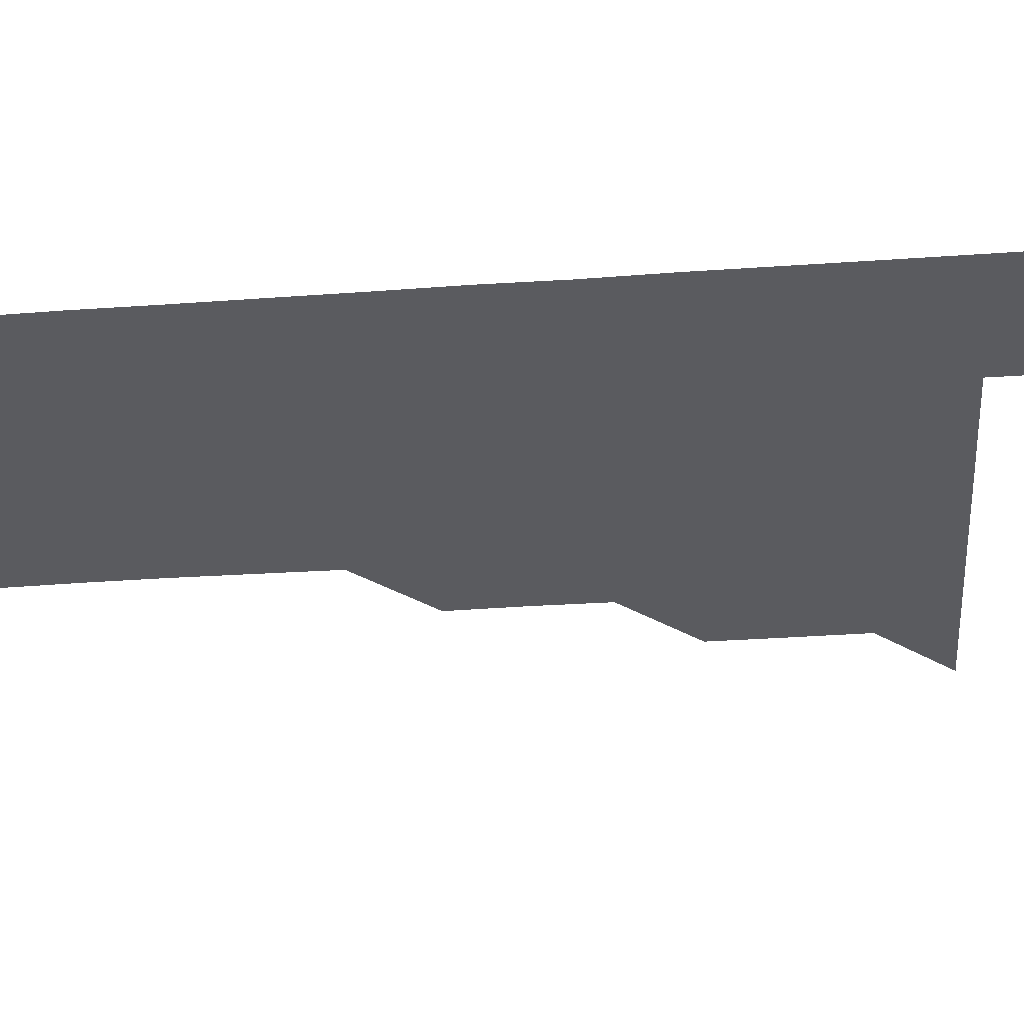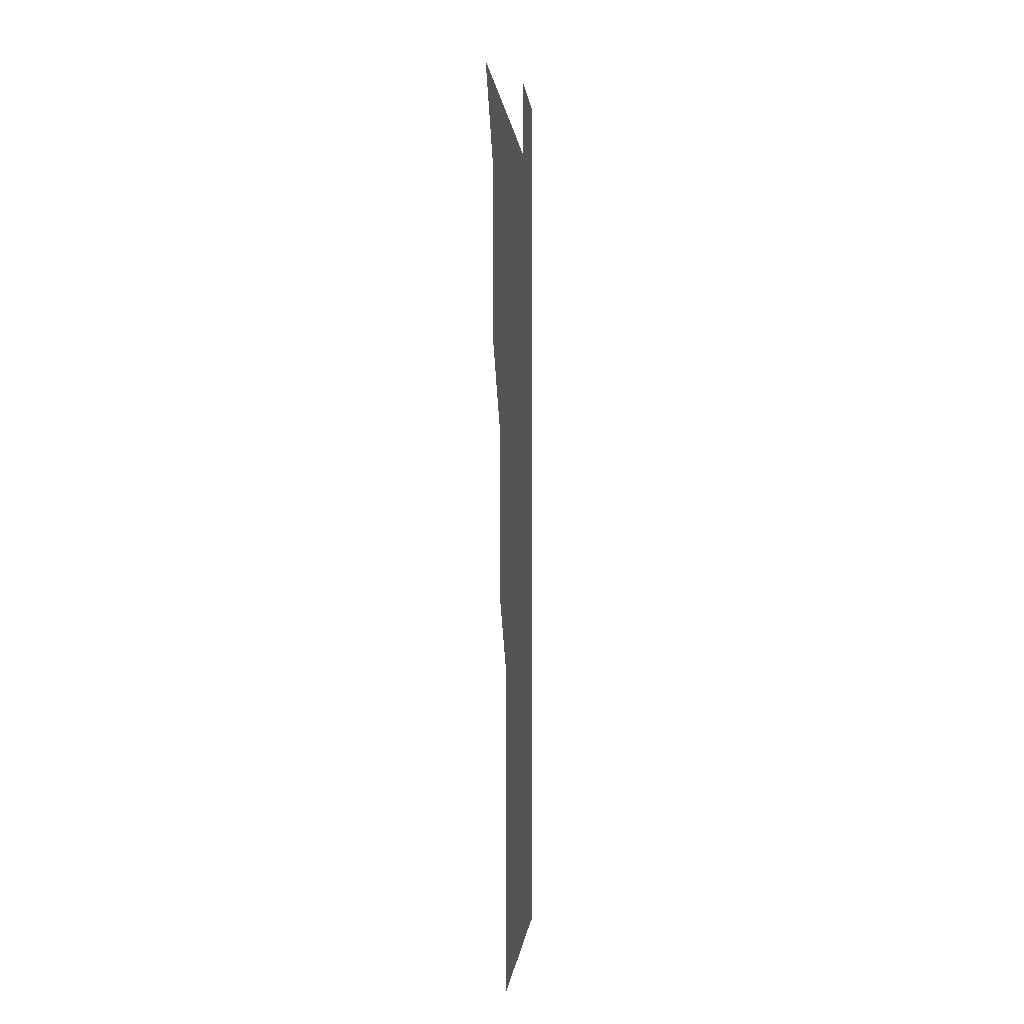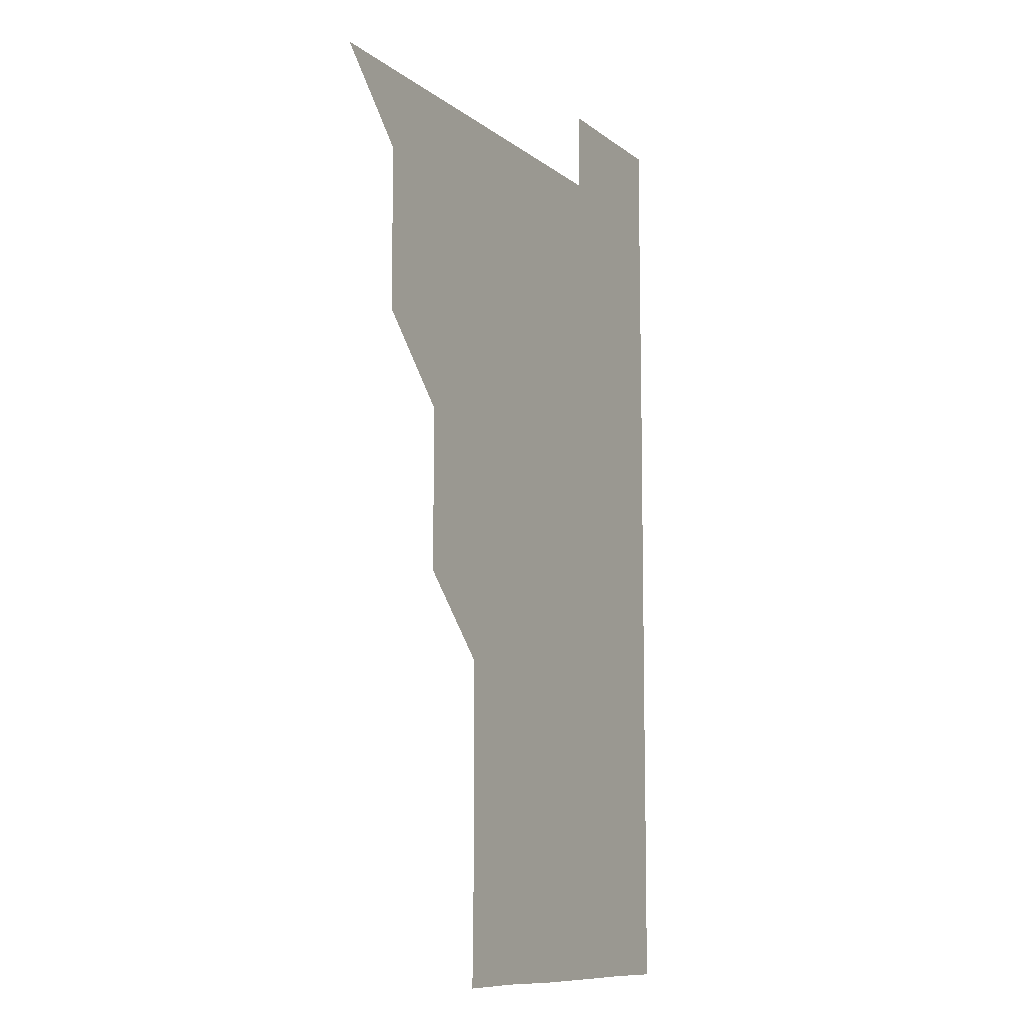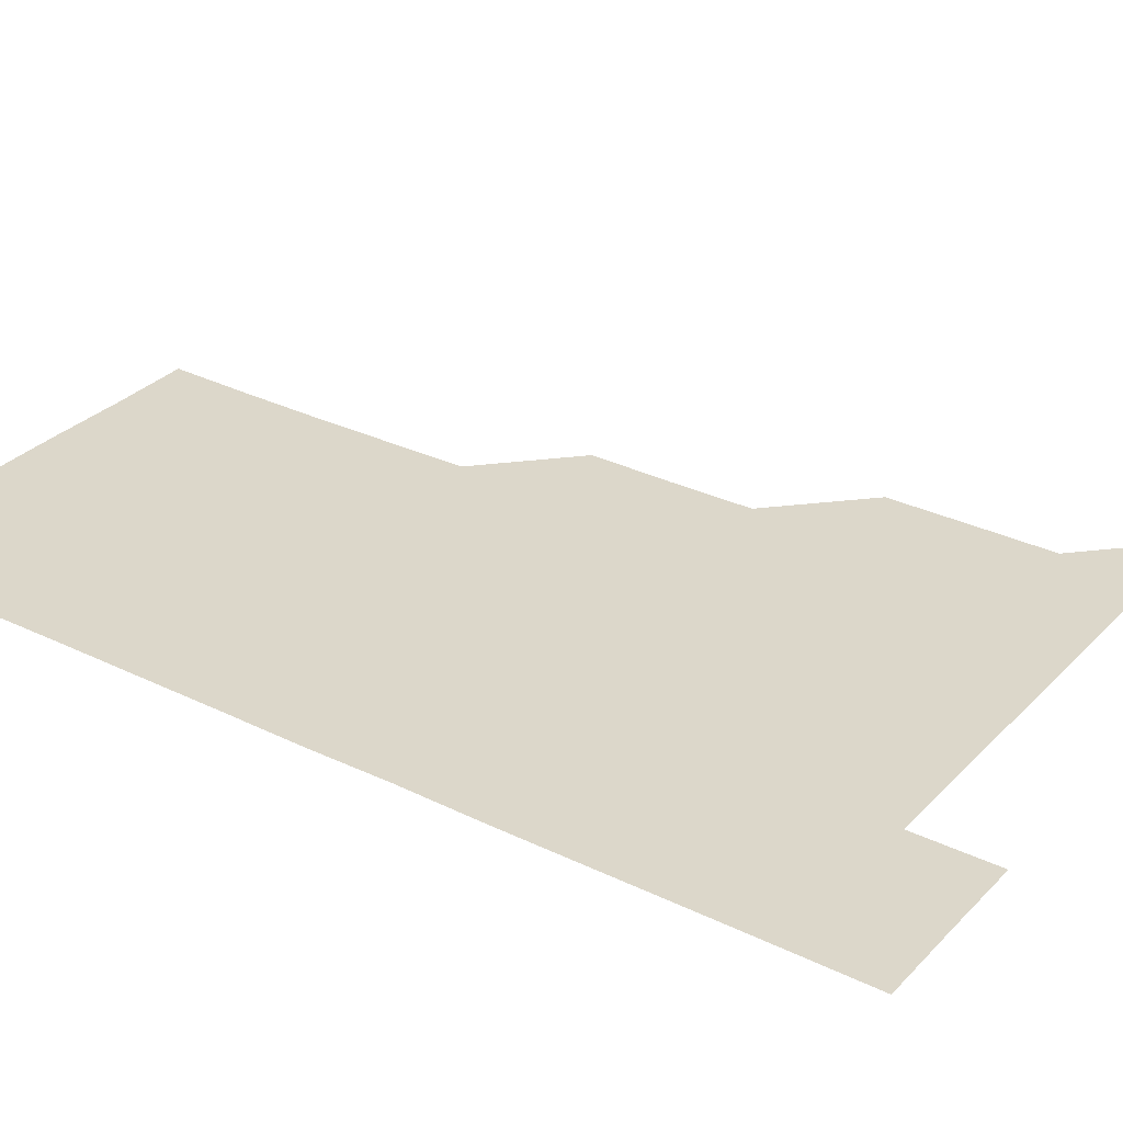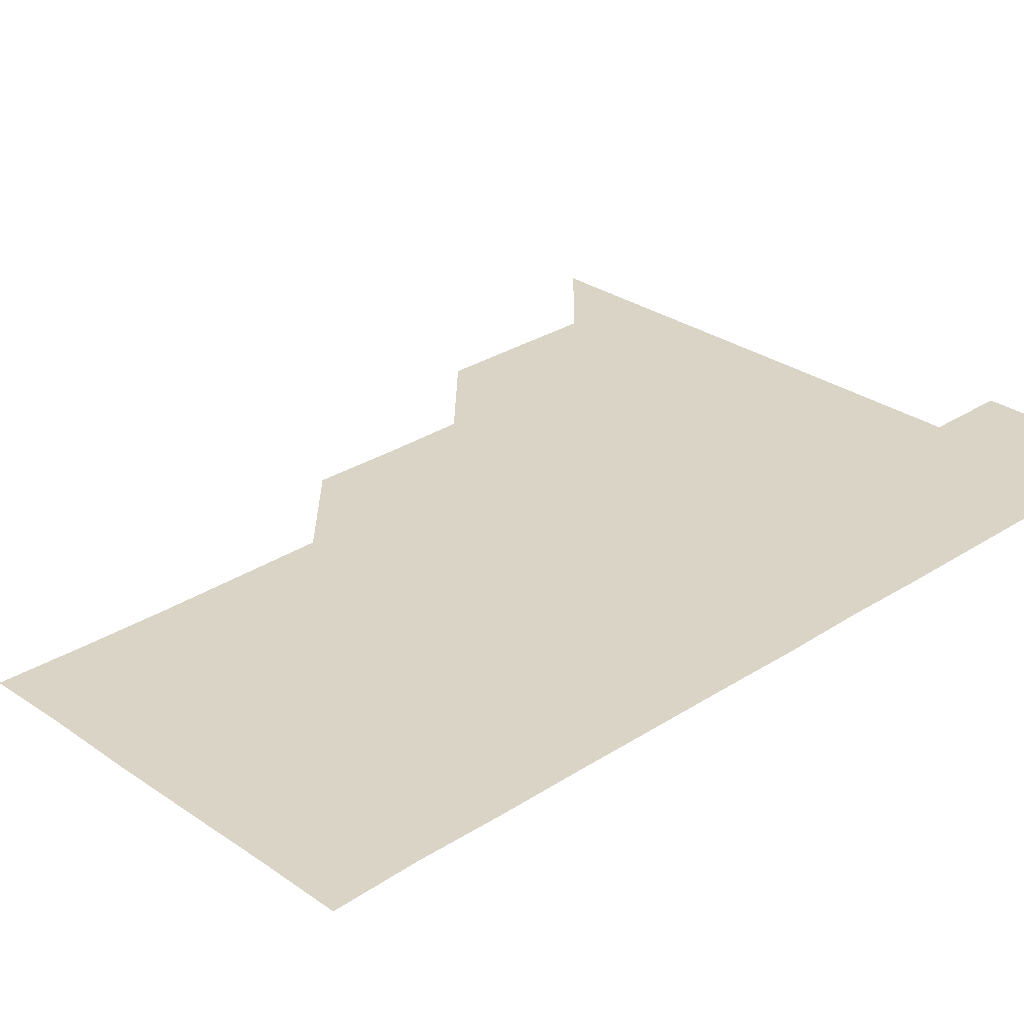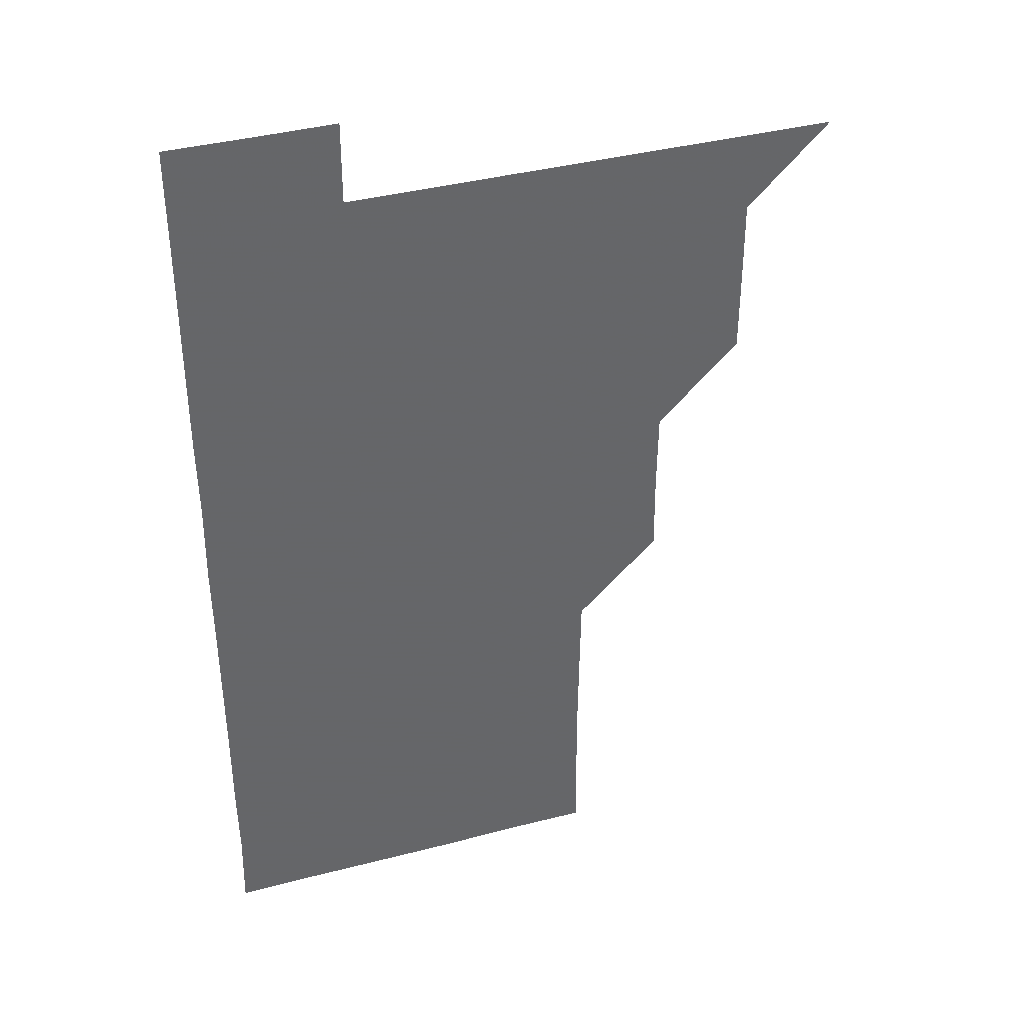
<metadata>
{"format":"obj","ext":"obj","renderer":"f3d","projection":"perspective","resolution":1024,"background":"white","views":[{"elev":-33.4,"azim":95.6,"up":"+Z"},{"elev":-0.3,"azim":-85.8,"up":"+Y"},{"elev":-9.9,"azim":-61.5,"up":"+Y"},{"elev":30.7,"azim":125.1,"up":"+Z"},{"elev":28.9,"azim":45.9,"up":"+Z"},{"elev":39.1,"azim":161.9,"up":"+Y"}]}
</metadata>
<code>
v 481 511 0
v 510.9 420.8 0
v 510.9 450.7 0
v 511 480.9 0
v 511.1 510.9 0
v 540.8 330.5 0
v 541.2 360.6 0
v 540.9 390.7 0
v 541 421 0
v 541.3 451.2 0
v 541.1 481 0
v 541 511 0
v 571 180.8 0
v 571.6 209.8 0
v 571.7 240.5 0
v 571.4 270.6 0
v 571.1 300.8 0
v 571.2 331.3 0
v 571.1 361.2 0
v 571.1 391.2 0
v 571.2 421.2 0
v 571.1 451.1 0
v 571 481 0
v 571 511 0
v 600.2 181.1 0
v 601.6 212 0
v 601 240.9 0
v 601.1 271.3 0
v 601.1 301.2 0
v 601.1 331.2 0
v 601 361 0
v 601 391 0
v 601.1 421.2 0
v 601.1 451.1 0
v 601.1 481 0
v 601 511 0
v 630.7 180.6 0
v 630.9 211.6 0
v 631.1 241.4 0
v 631.1 271.3 0
v 631 301.2 0
v 631 331.2 0
v 631.1 361.3 0
v 631 391.2 0
v 631 421.1 0
v 631 451.1 0
v 631 481 0
v 631 511 0
v 661.1 180.7 0
v 660.9 211.4 0
v 661 241 0
v 660.9 271.3 0
v 660.9 301.3 0
v 661 331.1 0
v 660.9 361.3 0
v 660.9 391.2 0
v 660.9 421.1 0
v 660.9 451.1 0
v 661 481 0
v 661.1 510.9 0
v 661 541.1 0
v 691.4 180.9 0
v 690.8 211.4 0
v 690.8 241.4 0
v 690.8 271.3 0
v 690.8 301.3 0
v 690.7 331.4 0
v 690.8 361.2 0
v 691 391 0
v 690.8 421.2 0
v 690.8 451.1 0
v 690.9 481.1 0
v 690.9 511.1 0
v 691 540.9 0
v 721.2 180.7 0
v 720.5 210.5 0
v 720.9 240.4 0
v 720.8 270.5 0
v 720.9 300.5 0
v 721 330.6 0
v 721.2 360.5 0
v 720.8 390.7 0
v 721.2 420.7 0
v 721.1 450.7 0
v 721 480.8 0
v 721 511 0
v 721 541 0
f 4 5 1
f 8 9 2
f 2 9 3
f 9 10 3
f 3 10 4
f 10 11 4
f 4 11 5
f 11 12 5
f 17 18 6
f 6 18 7
f 18 19 7
f 7 19 8
f 19 20 8
f 8 20 9
f 20 21 9
f 9 21 10
f 21 22 10
f 10 22 11
f 22 23 11
f 11 23 12
f 23 24 12
f 13 25 14
f 25 26 14
f 14 26 15
f 26 27 15
f 15 27 16
f 27 28 16
f 16 28 17
f 28 29 17
f 17 29 18
f 29 30 18
f 18 30 19
f 30 31 19
f 19 31 20
f 31 32 20
f 20 32 21
f 32 33 21
f 21 33 22
f 33 34 22
f 22 34 23
f 34 35 23
f 23 35 24
f 35 36 24
f 25 37 26
f 37 38 26
f 26 38 27
f 38 39 27
f 27 39 28
f 39 40 28
f 28 40 29
f 40 41 29
f 29 41 30
f 41 42 30
f 30 42 31
f 42 43 31
f 31 43 32
f 43 44 32
f 32 44 33
f 44 45 33
f 33 45 34
f 45 46 34
f 34 46 35
f 46 47 35
f 35 47 36
f 47 48 36
f 37 49 38
f 49 50 38
f 38 50 39
f 50 51 39
f 39 51 40
f 51 52 40
f 40 52 41
f 52 53 41
f 41 53 42
f 53 54 42
f 42 54 43
f 54 55 43
f 43 55 44
f 55 56 44
f 44 56 45
f 56 57 45
f 45 57 46
f 57 58 46
f 46 58 47
f 58 59 47
f 47 59 48
f 59 60 48
f 49 62 50
f 62 63 50
f 50 63 51
f 63 64 51
f 51 64 52
f 64 65 52
f 52 65 53
f 65 66 53
f 53 66 54
f 66 67 54
f 54 67 55
f 67 68 55
f 55 68 56
f 68 69 56
f 56 69 57
f 69 70 57
f 57 70 58
f 70 71 58
f 58 71 59
f 71 72 59
f 59 72 60
f 72 73 60
f 60 73 61
f 73 74 61
f 62 75 63
f 75 76 63
f 63 76 64
f 76 77 64
f 64 77 65
f 77 78 65
f 65 78 66
f 78 79 66
f 66 79 67
f 79 80 67
f 67 80 68
f 80 81 68
f 68 81 69
f 81 82 69
f 69 82 70
f 82 83 70
f 70 83 71
f 83 84 71
f 71 84 72
f 84 85 72
f 72 85 73
f 85 86 73
f 73 86 74
f 86 87 74

</code>
